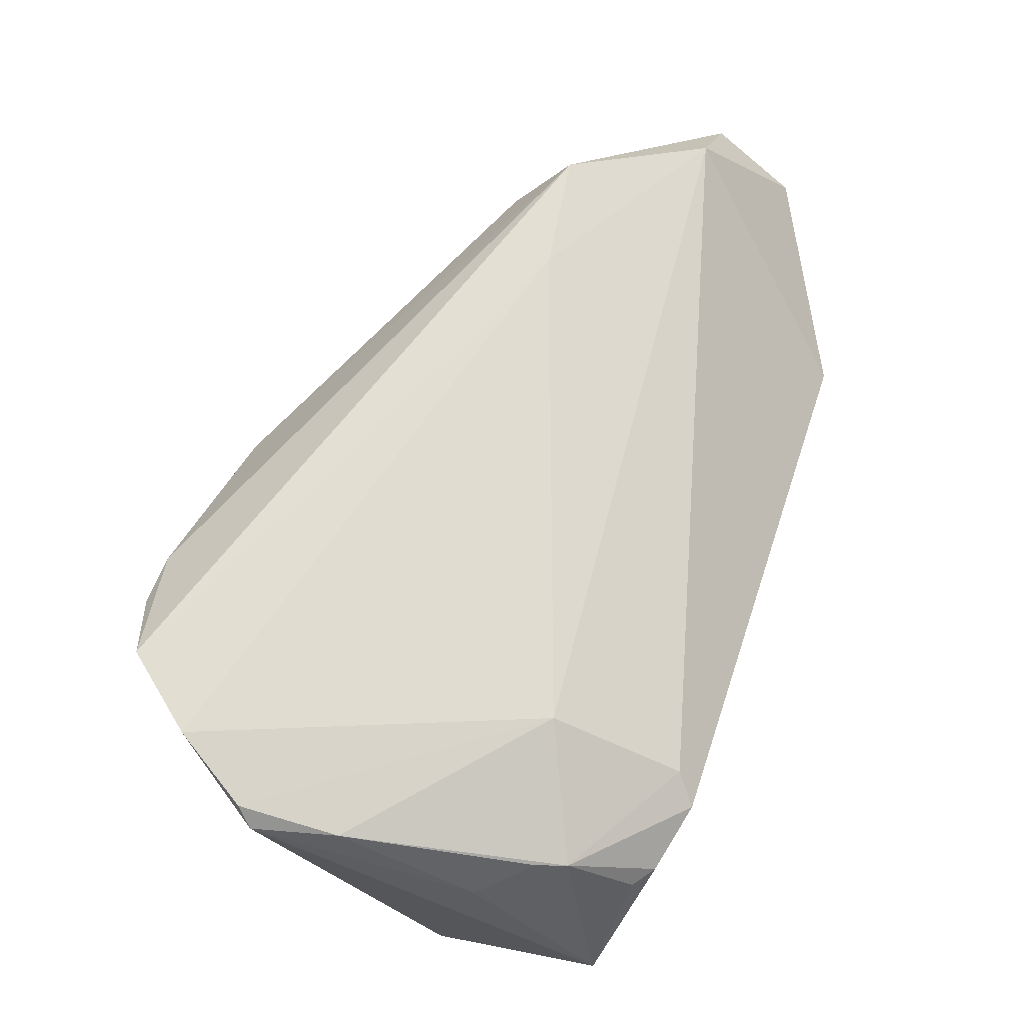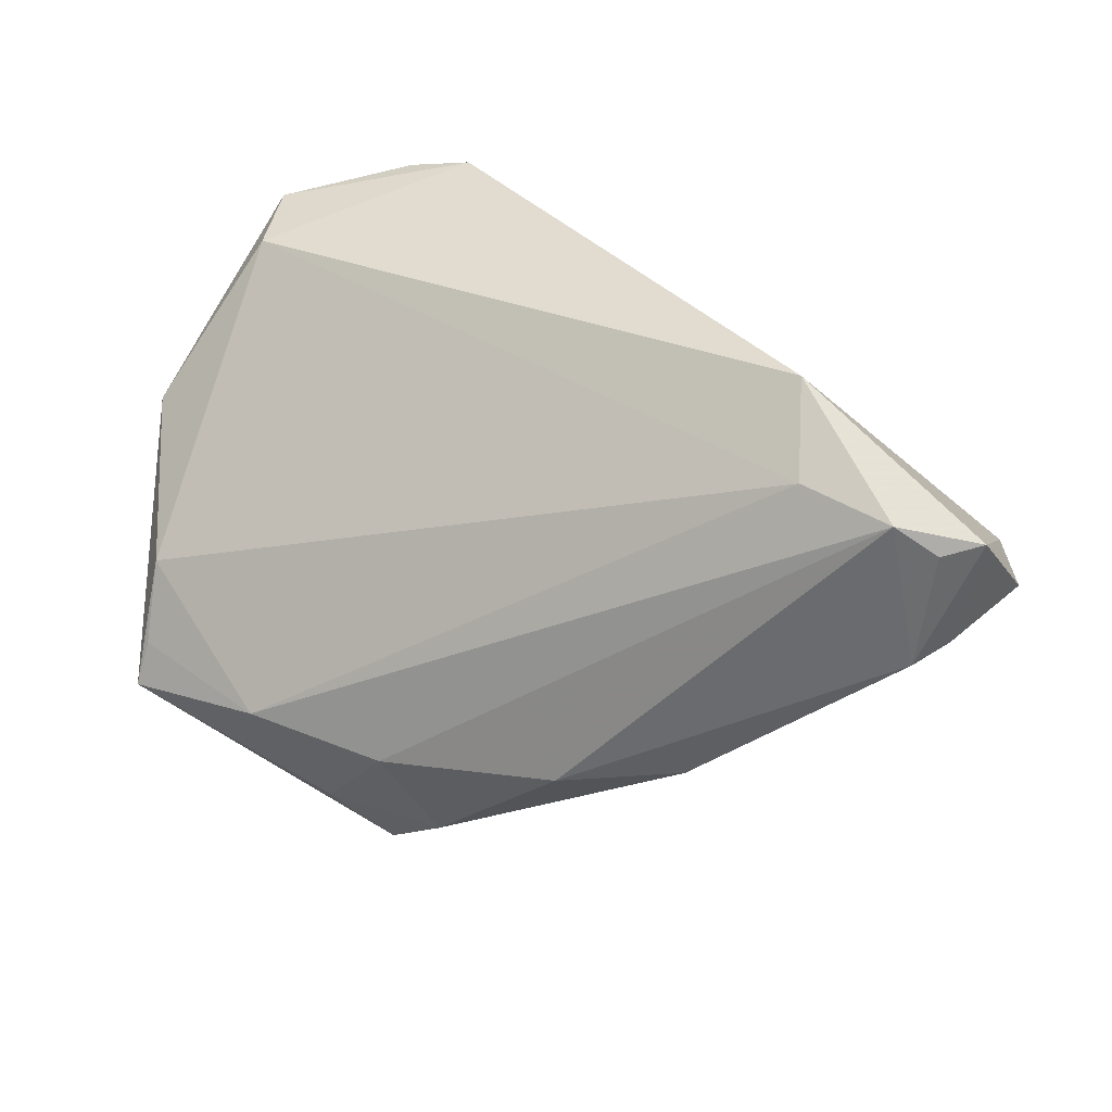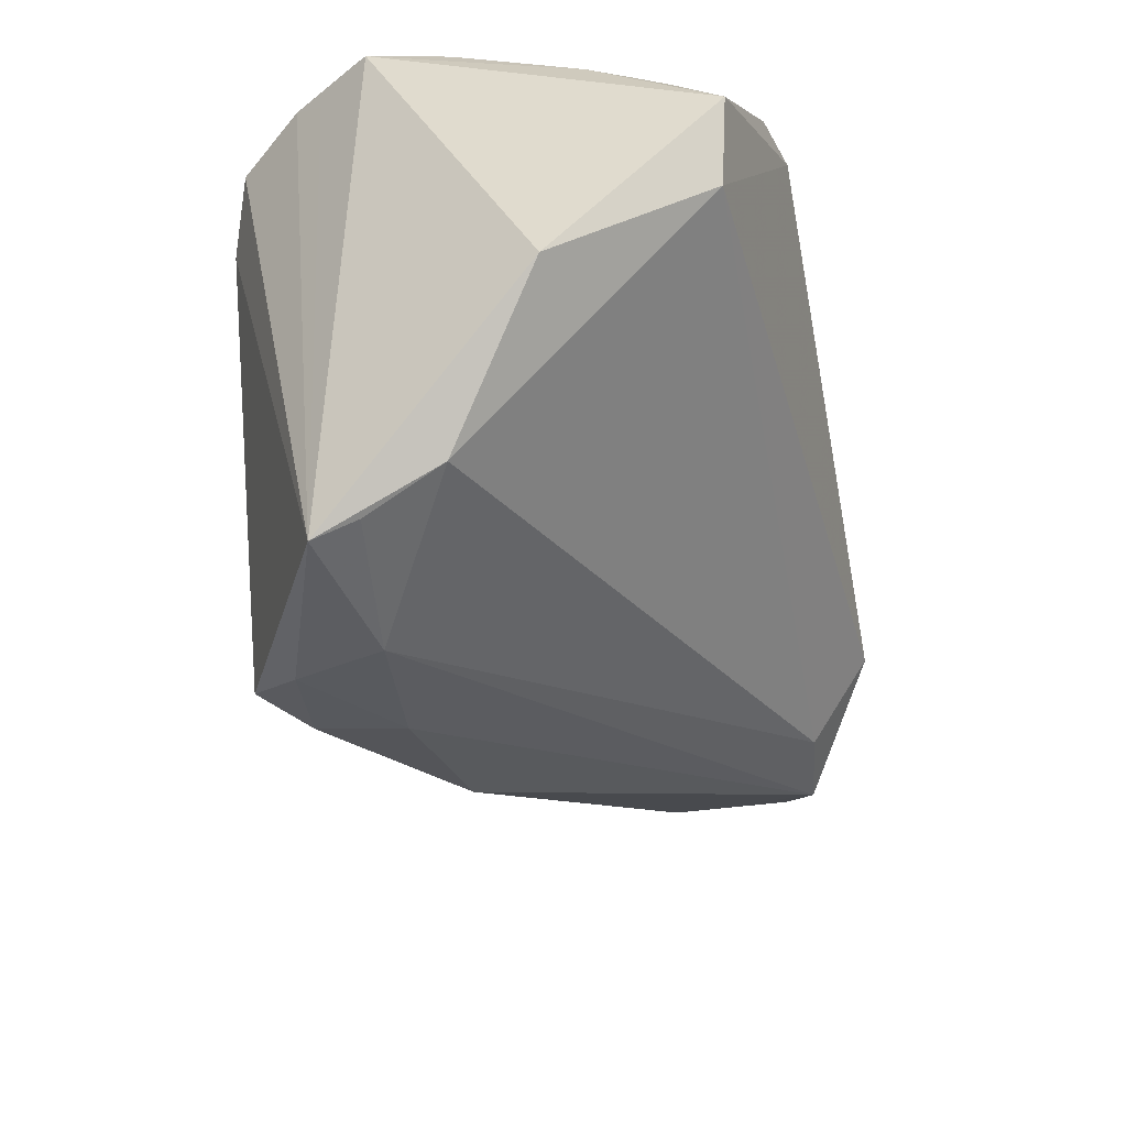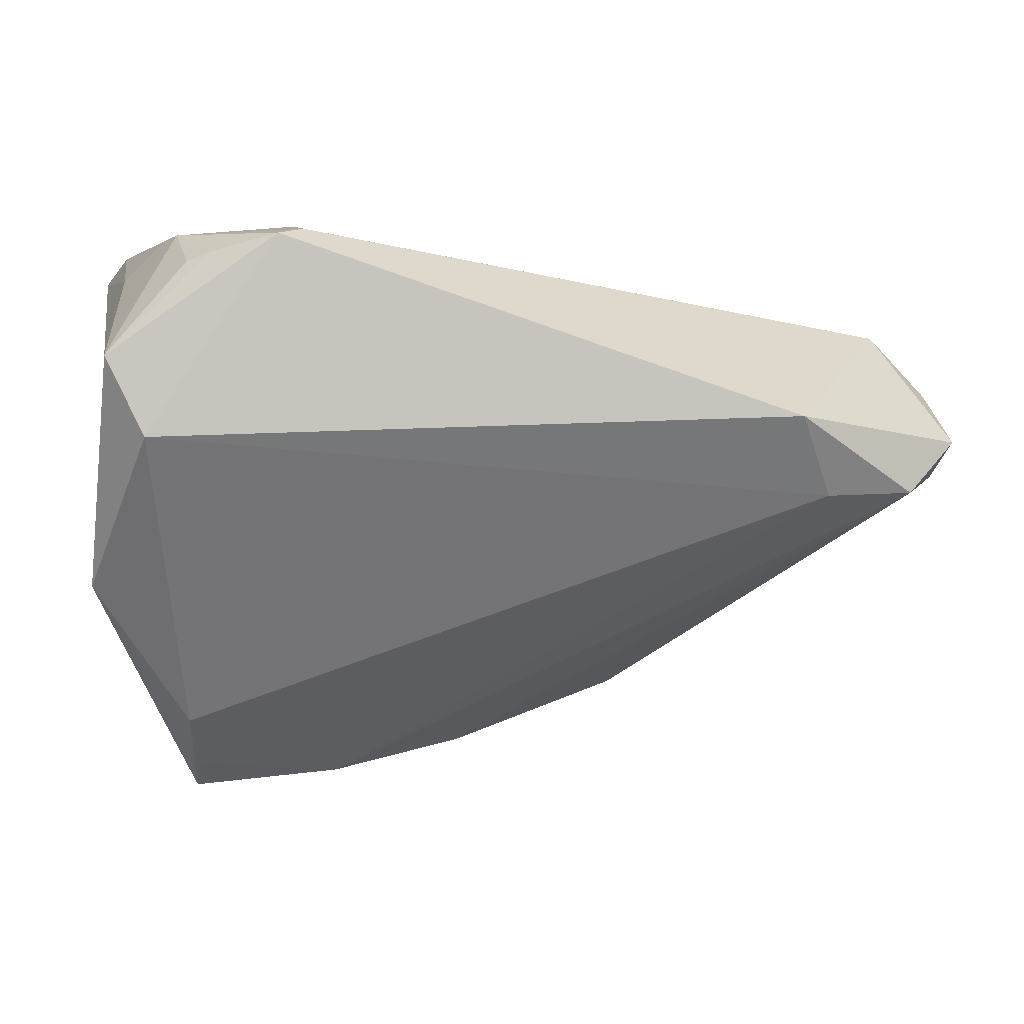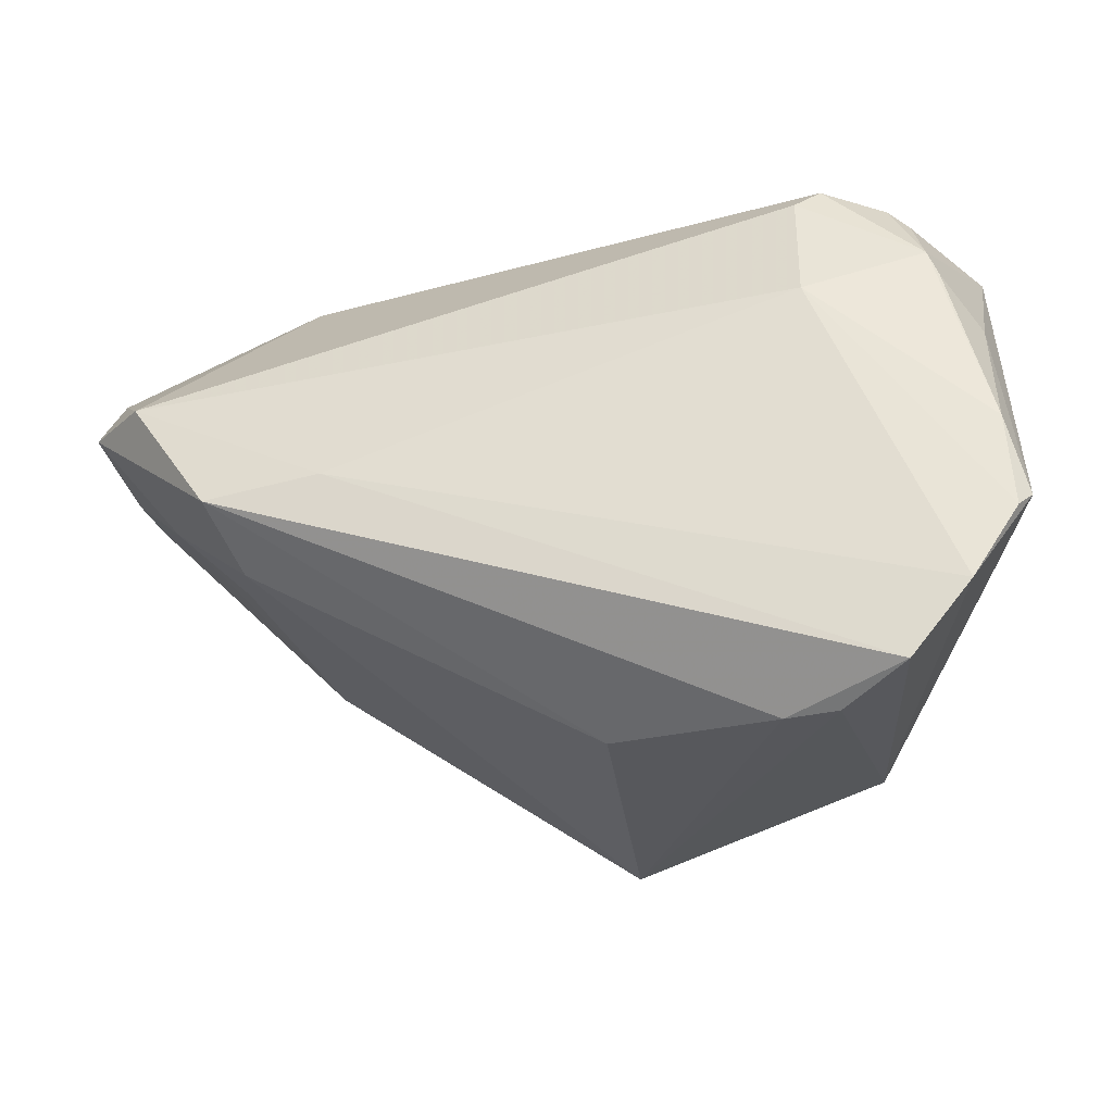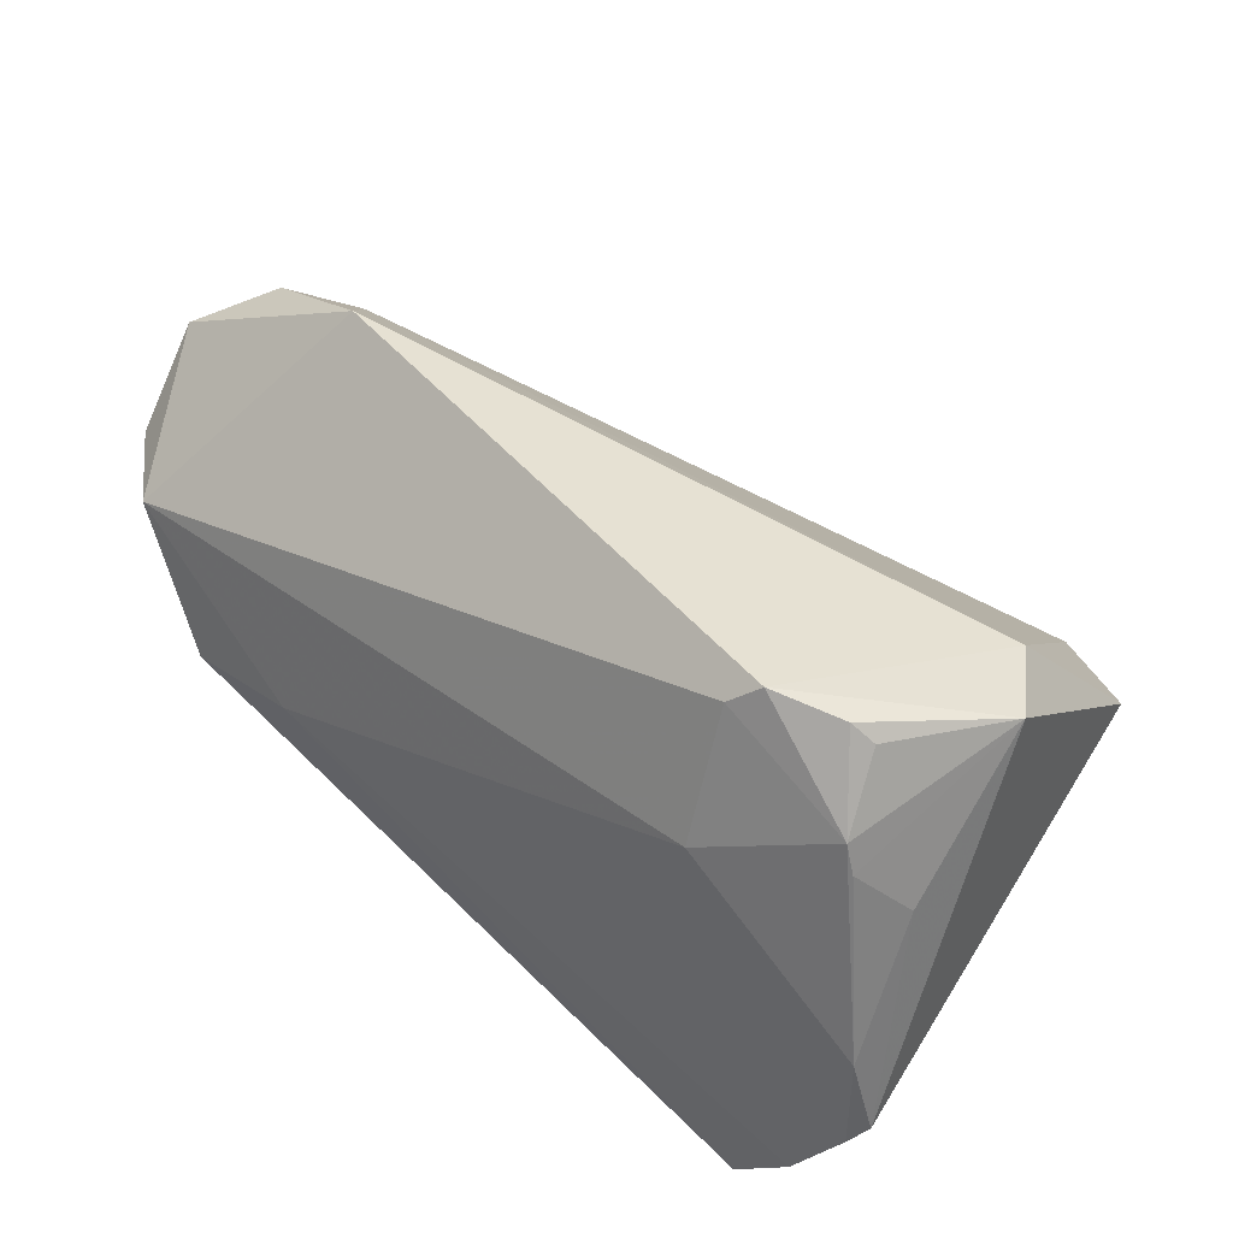
<metadata>
{"format":"obj","ext":"obj","renderer":"f3d","projection":"perspective","resolution":1024,"background":"white","views":[{"elev":72.7,"azim":-70.7,"up":"+Y"},{"elev":34.1,"azim":38.5,"up":"+Z"},{"elev":-47.6,"azim":-78.0,"up":"+Y"},{"elev":-12.6,"azim":-10.4,"up":"+Y"},{"elev":-27.1,"azim":-173.9,"up":"+Z"},{"elev":47.4,"azim":-144.4,"up":"+Z"}]}
</metadata>
<code>
v -0.006397 0.01403 -0.02774
v -0.03887 0.01905 0.02651
v 0.0447 0.005538 0.005715
v -0.04516 0.02871 -0.002084
v -0.04097 0.02456 0.01684
v -0.0468 0.008871 0.02538
v -0.0473 0.02825 -0.01052
v -0.0473 -0.01185 0.007881
v 0.03283 0.007563 -0.006001
v 0.01393 -0.01766 -0.01257
v 0.04436 0.001972 0.01748
v -0.04244 0.0008163 0.02407
v 0.043 0.001466 0.004517
v -0.03486 0.03001 -0.0273
v 0.04071 -0.0007757 0.02085
v -0.03455 -0.03066 -0.01538
v -0.04294 0.02737 -0.01642
v -0.04577 0.02975 -0.01217
v 0.0301 0.01219 -0.009051
v -0.02335 0.02305 -0.02972
v -0.03989 0.02414 0.01984
v -0.01226 -0.02425 -0.02366
v 0.02921 0.01816 -0.009807
v -0.02712 0.02816 0.01387
v 0.04708 0.005957 0.01795
v -0.004002 -0.02478 -0.01456
v 0.03084 -0.001852 0.02226
v 0.04133 0.02069 0.008492
v 0.02423 -0.00919 -0.01169
v -0.007079 -0.01997 -0.02972
v -0.03443 -0.02865 -0.0108
v -0.02864 0.02451 -0.02972
v 0.03843 0.01127 -0.001146
v -0.04517 0.0213 0.0118
v -0.04097 0.03066 -0.01988
v 0.02606 0.005005 0.02919
v 0.0473 0.01376 0.00913
v -0.03666 0.01958 0.02818
v -0.0006404 -0.01957 -0.02546
v 0.02052 0.0259 -0.002958
v -0.02705 0.02303 0.02739
v 0.03248 0.02458 -0.004649
v -0.03612 -0.02477 -0.002699
v -0.02982 0.02159 0.02972
v -0.01864 -0.02889 -0.01286
f 42 14 40
f 13 15 10
f 35 14 16
f 35 40 14
f 36 15 25
f 16 7 17
f 17 35 16
f 7 35 17
f 40 35 24
f 16 22 45
f 27 15 36
f 36 12 27
f 12 43 27
f 27 45 15
f 43 45 27
f 8 7 16
f 8 6 7
f 16 43 8
f 8 43 12
f 12 6 8
f 11 15 13
f 13 25 11
f 11 25 15
f 28 24 41
f 36 25 28
f 42 40 28
f 40 24 28
f 13 10 29
f 16 14 32
f 18 35 7
f 7 4 18
f 18 24 35
f 4 24 18
f 7 6 34
f 34 4 7
f 34 6 5
f 5 4 34
f 31 43 16
f 16 45 31
f 31 45 43
f 26 45 22
f 26 10 15
f 15 45 26
f 5 6 21
f 41 24 21
f 21 4 5
f 21 24 4
f 36 28 44
f 44 28 41
f 44 12 36
f 41 21 44
f 44 21 38
f 44 6 12
f 44 38 6
f 42 28 37
f 37 28 25
f 30 22 16
f 16 32 30
f 19 33 9
f 9 29 19
f 9 33 13
f 13 29 9
f 20 14 42
f 20 32 14
f 42 1 20
f 1 30 20
f 20 30 32
f 6 38 2
f 2 21 6
f 38 21 2
f 13 33 3
f 33 37 3
f 3 25 13
f 3 37 25
f 19 29 23
f 29 30 23
f 23 30 1
f 23 1 42
f 23 33 19
f 42 37 23
f 23 37 33
f 39 29 10
f 39 30 29
f 10 26 39
f 39 26 22
f 22 30 39

</code>
